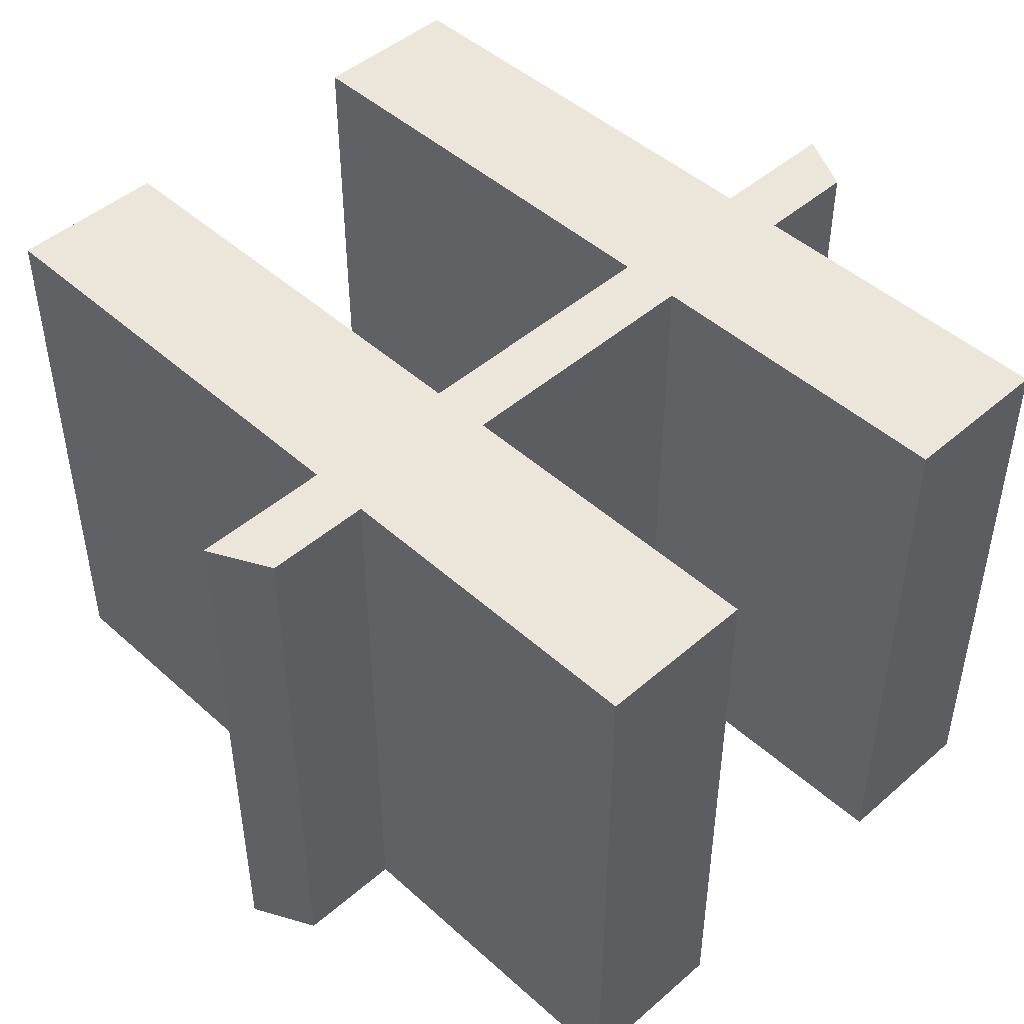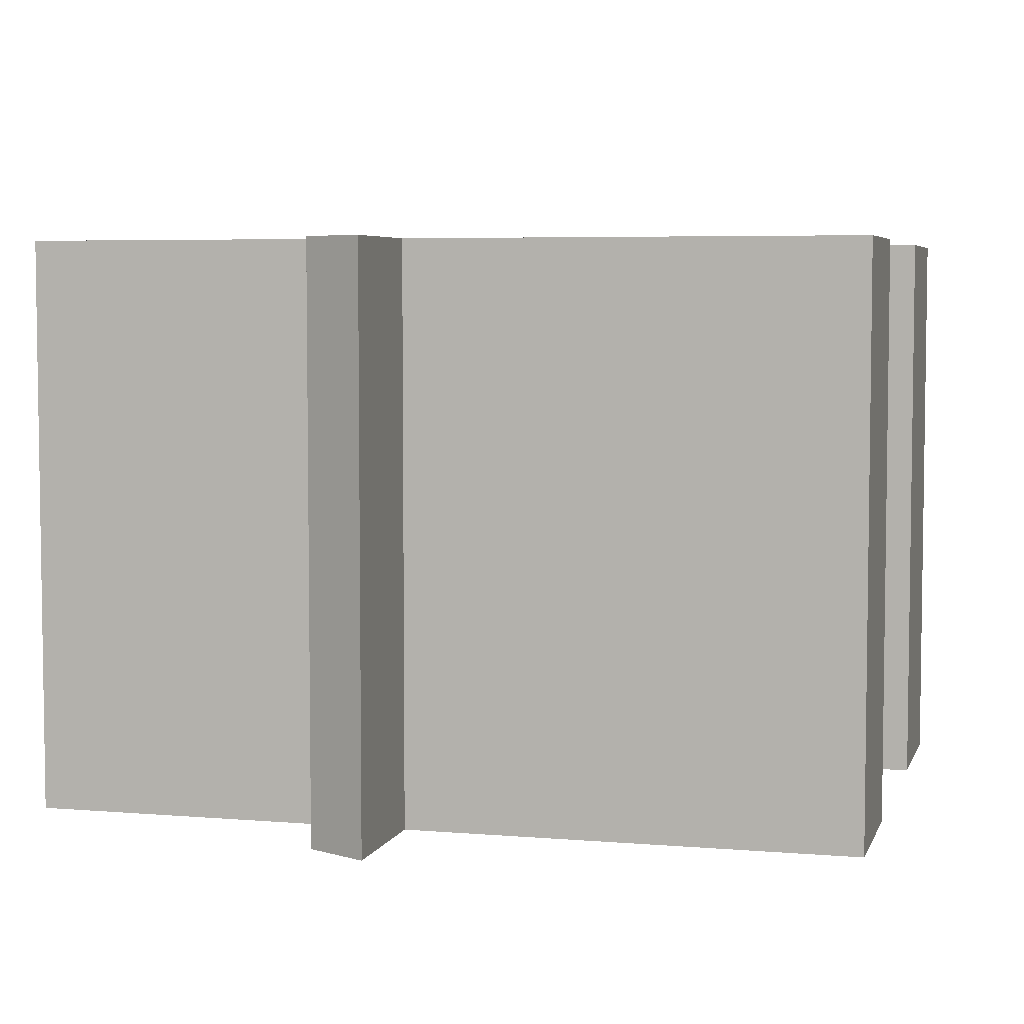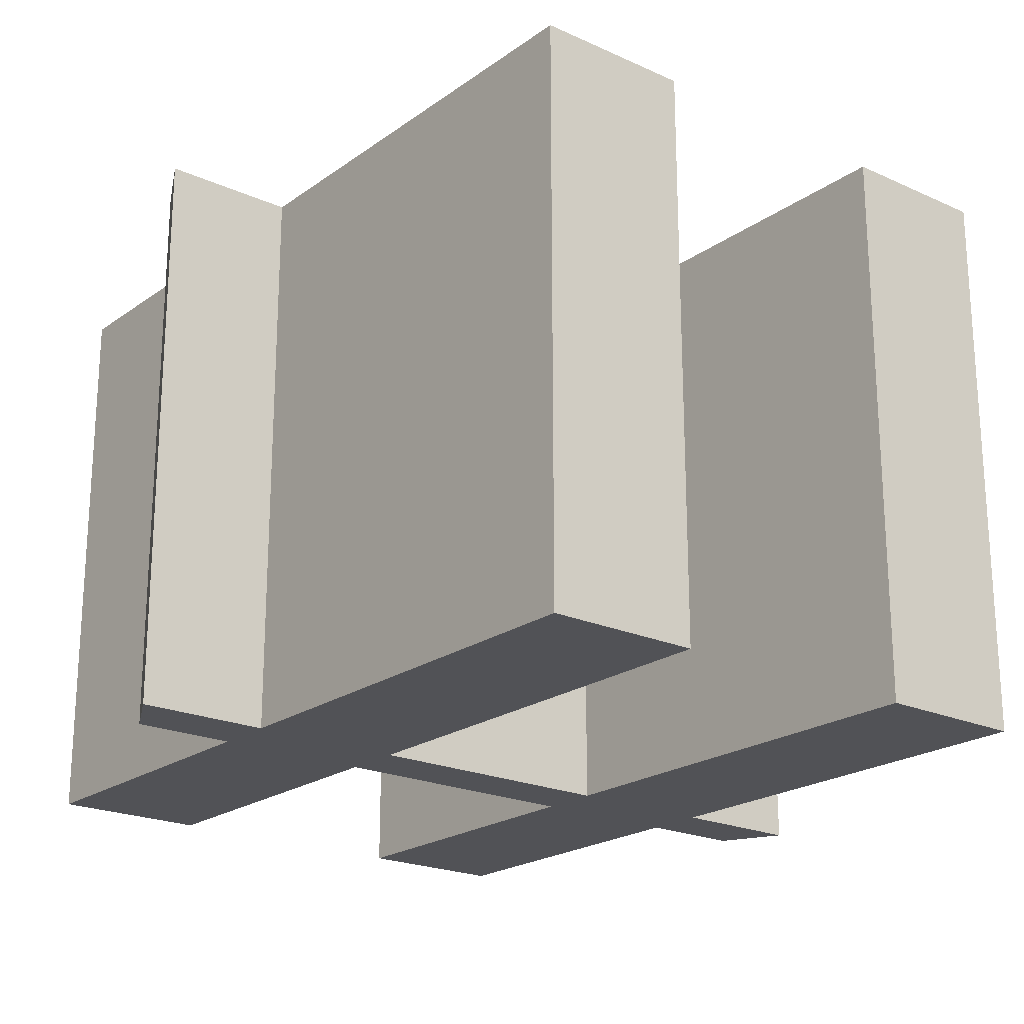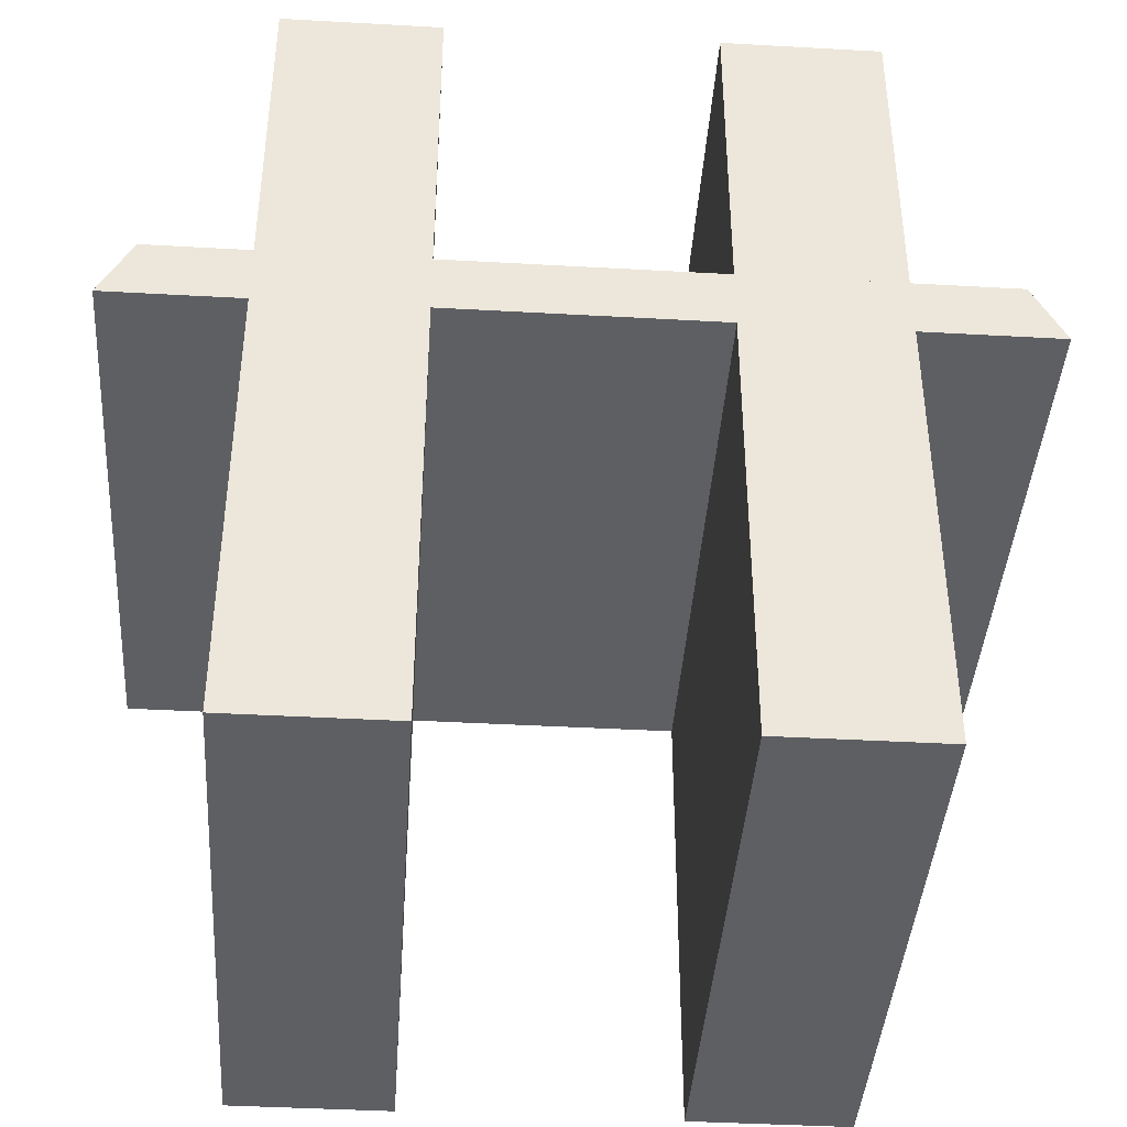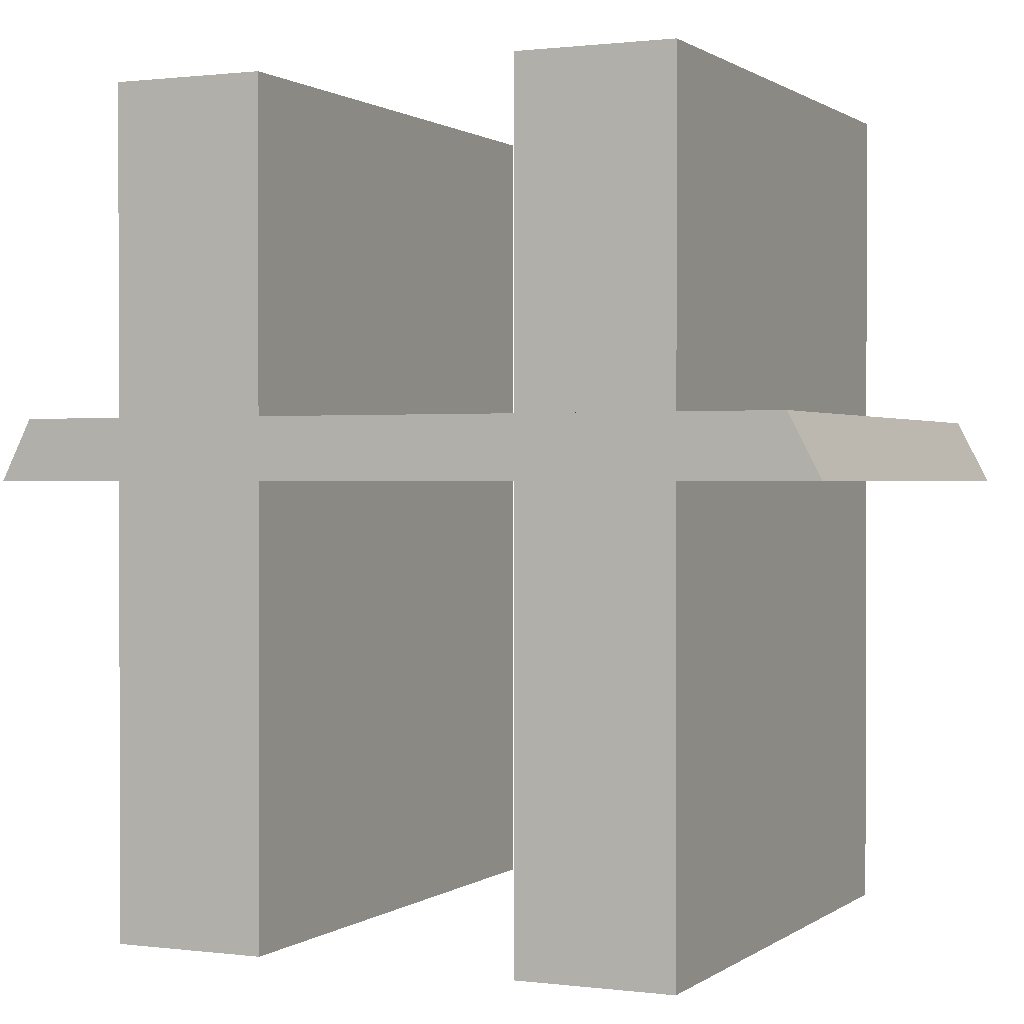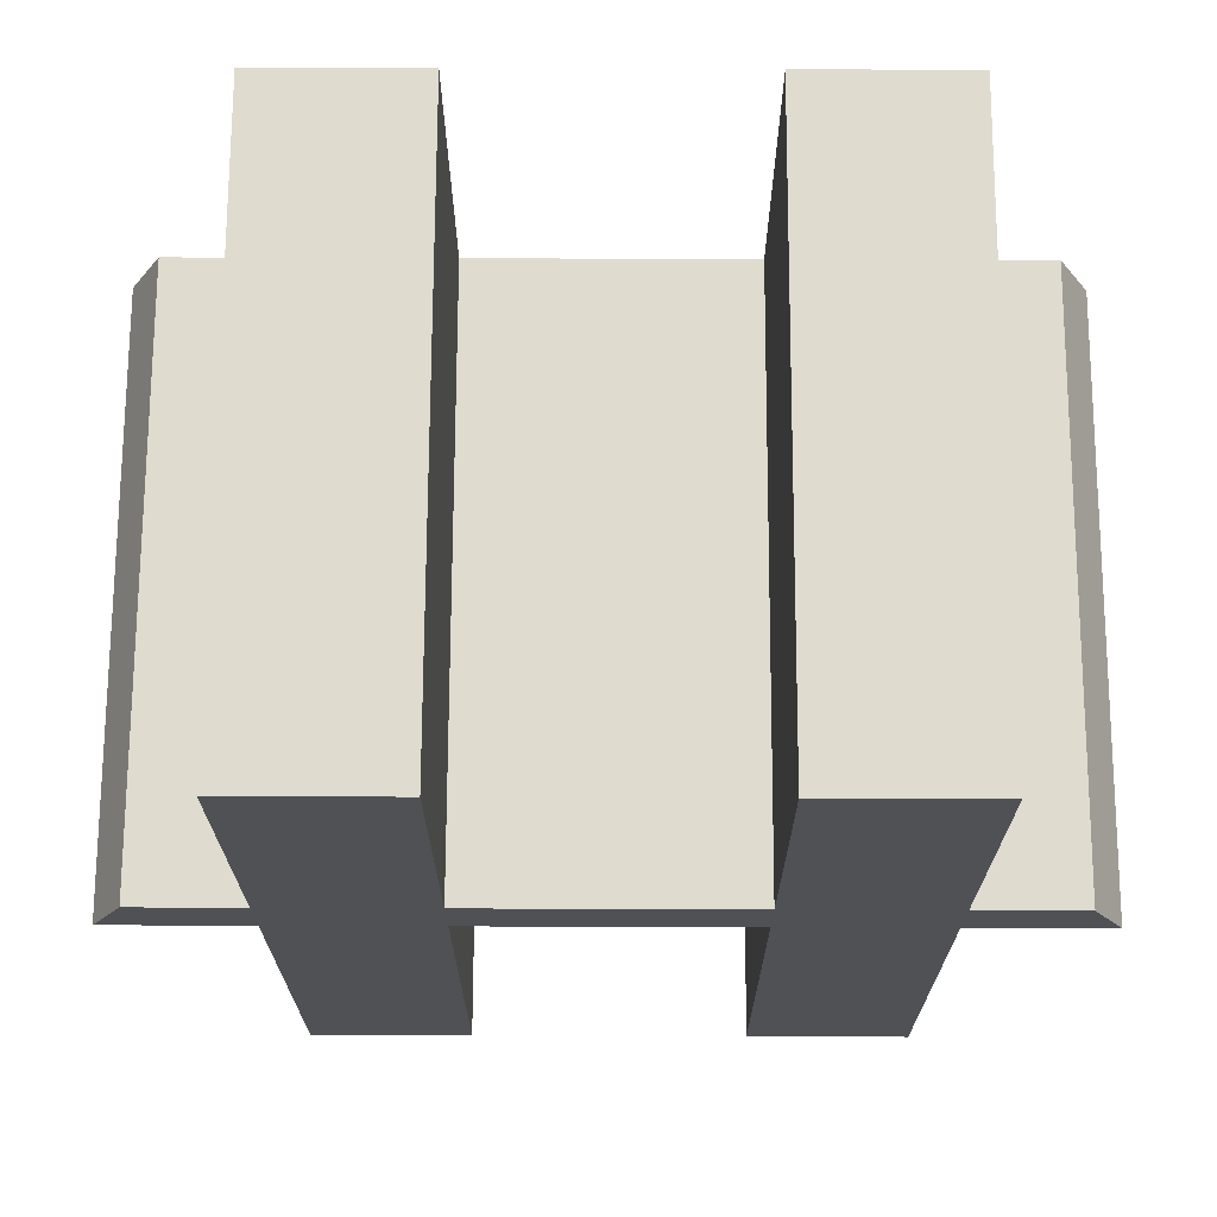
<metadata>
{"format":"obj","ext":"obj","renderer":"f3d","projection":"perspective","resolution":1024,"background":"white","views":[{"elev":46.8,"azim":135.5,"up":"+Z"},{"elev":5.2,"azim":-75.1,"up":"+Z"},{"elev":-21.3,"azim":-38.8,"up":"+Z"},{"elev":-41.2,"azim":-3.9,"up":"+Y"},{"elev":0.8,"azim":-155.4,"up":"+Y"},{"elev":70.4,"azim":-179.8,"up":"+Y"}]}
</metadata>
<code>
g
v 0.6747 -0.3655 -0.5
v 0.8097 -0.3655 -0.5
v 0.8097 -0.3655 0
v 0.6747 -0.3655 0
v 0.6747 0.3575 -0.5
v 0.8097 0.3575 -0.5
v 0.8097 0.3575 0
v 0.6747 0.3575 0
v 1.039 -0.3655 -0.5
v 1.174 -0.3655 -0.5
v 1.174 -0.3655 0
v 1.039 -0.3655 0
v 1.039 0.3575 -0.5
v 1.174 0.3575 -0.5
v 1.174 0.3575 0
v 1.039 0.3575 0
v 0.5872 0.07665 0
v 1.264 0.07665 0
v 1.264 0.07665 -0.5
v 0.5872 0.07665 -0.5
v 0.5598 0.02375 0
v 1.292 0.02375 0
v 1.292 0.02375 -0.5
v 0.5598 0.02375 -0.5
v 1.095 0.07665 0
v 1.109 0.02375 0
v 0.9257 0.07665 0
v 0.9257 0.02375 0
v 0.7565 0.07665 0
v 0.7428 0.02375 0
v 1.109 0.02375 -0.5
v 0.9257 0.02375 -0.5
v 0.7428 0.02375 -0.5
v 1.095 0.07665 -0.5
v 0.9257 0.07665 -0.5
v 0.7565 0.07665 -0.5
g
f 2 1 5 6
f 3 2 6 7
f 4 3 7 8
f 1 4 8 5
f 3 4 1 2
f 6 5 8 7
f 10 9 13 14
f 11 10 14 15
f 12 11 15 16
f 9 12 16 13
f 11 12 9 10
f 14 13 16 15
f 19 18 22 23
f 17 20 24 21
f 25 26 22 18
f 27 28 26 25
f 29 30 28 27
f 30 29 17 21
f 26 31 23 22
f 28 32 31 26
f 30 33 32 28
f 33 30 21 24
f 31 34 19 23
f 32 35 34 31
f 33 36 35 32
f 36 33 24 20
f 34 25 18 19
f 35 27 25 34
f 36 29 27 35
f 29 36 20 17

</code>
